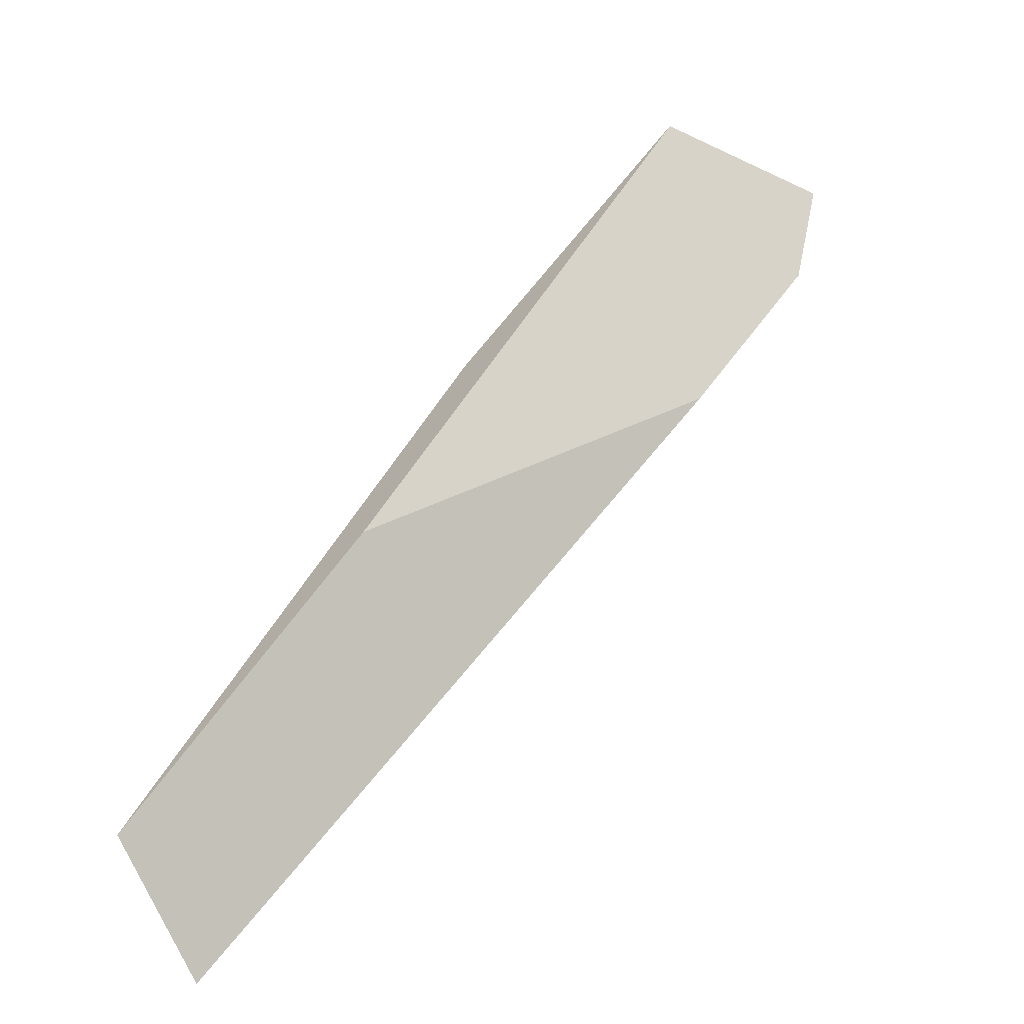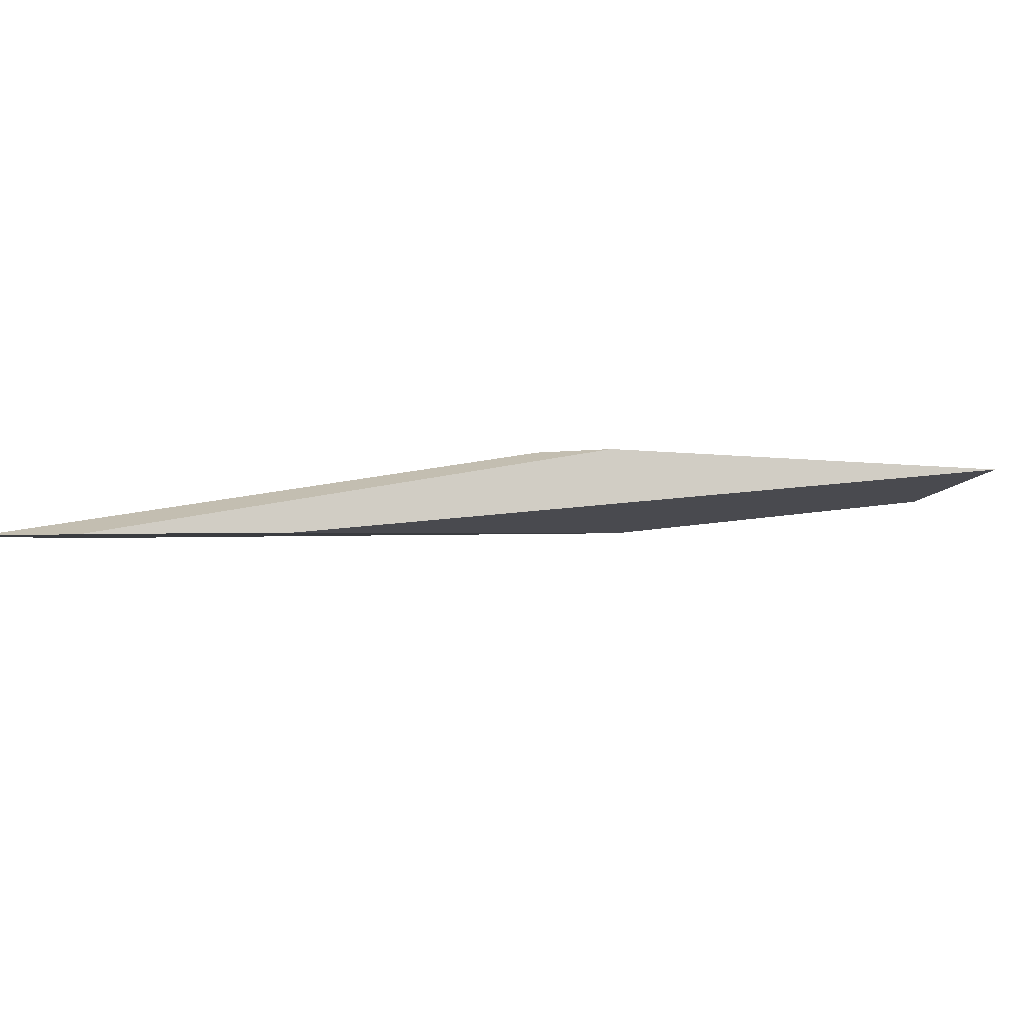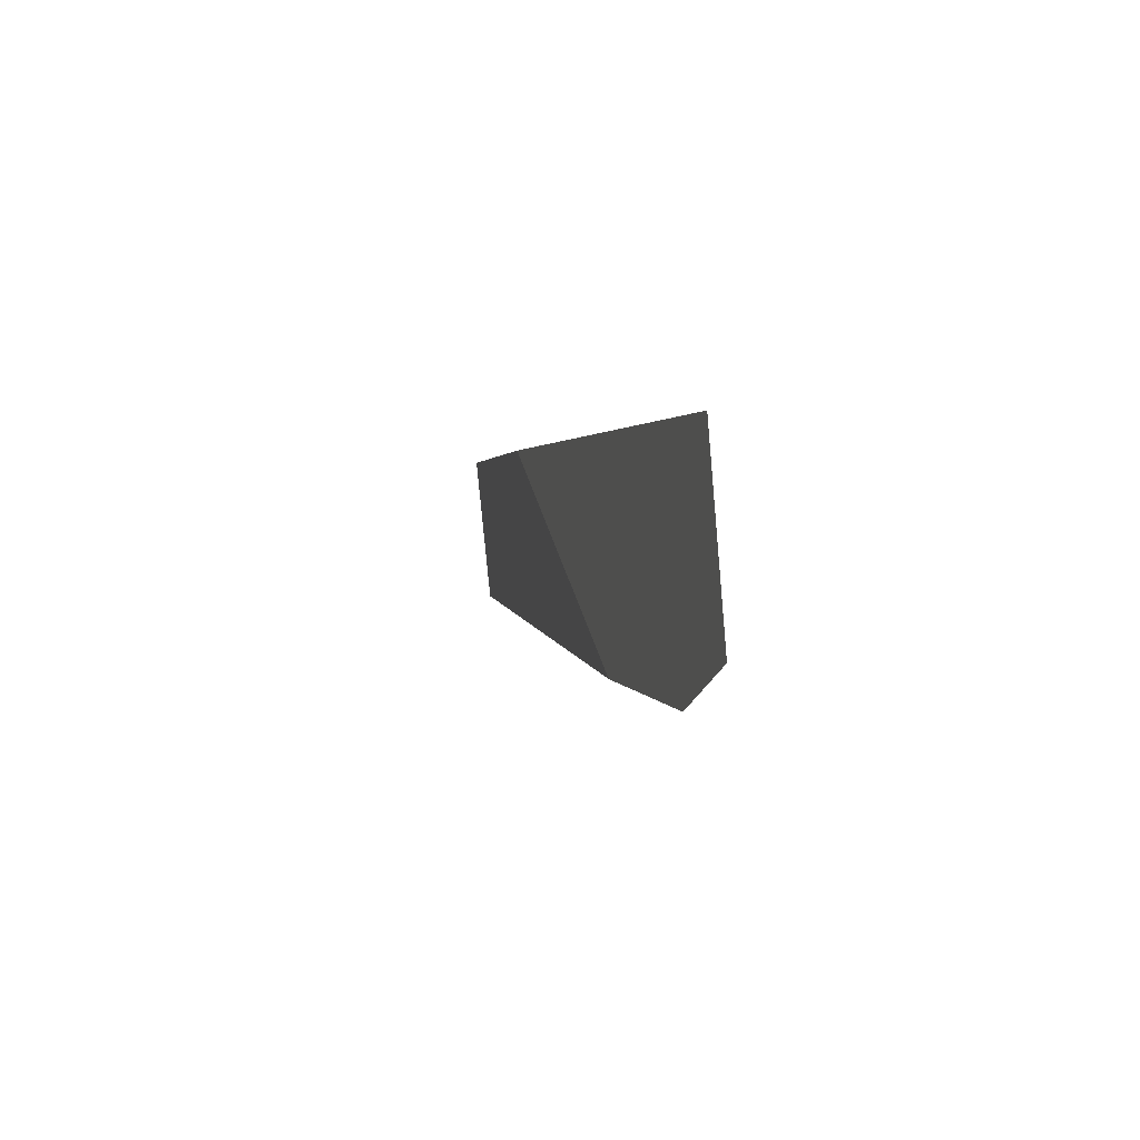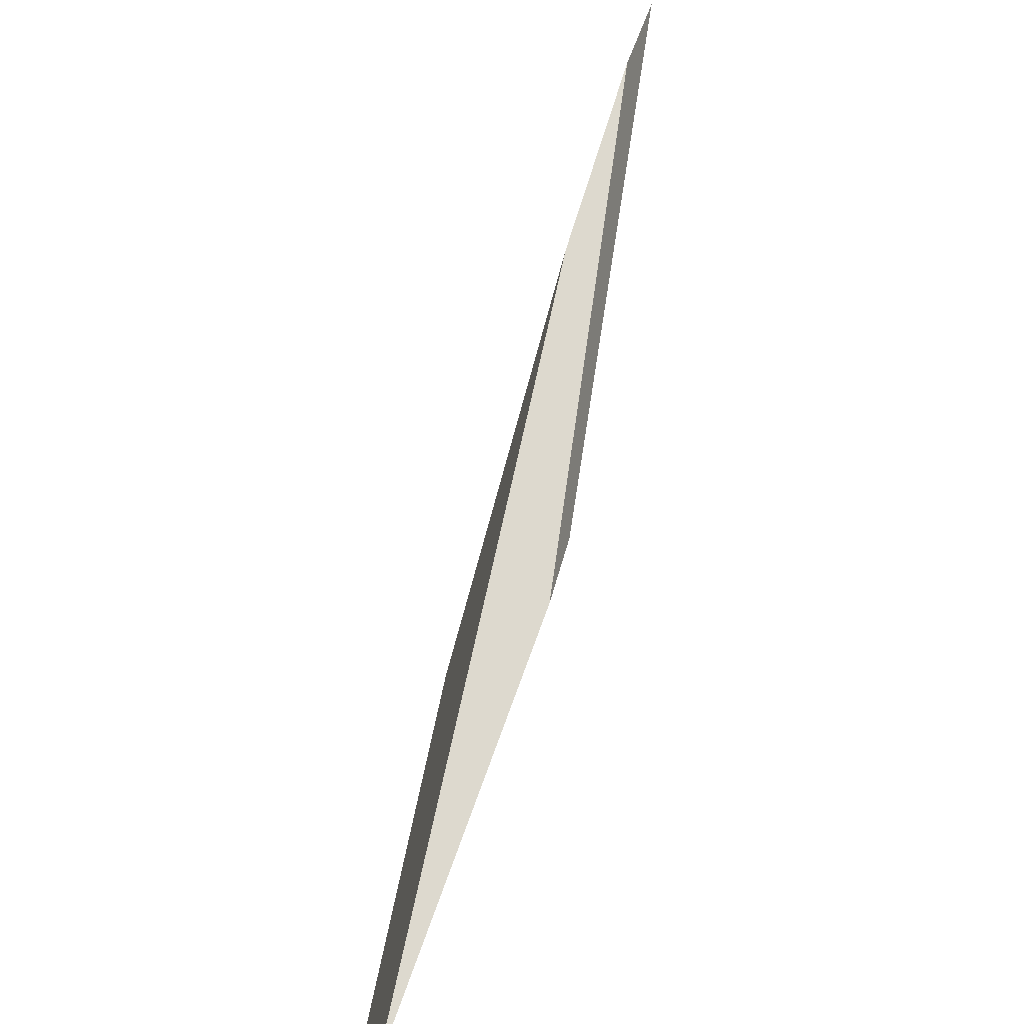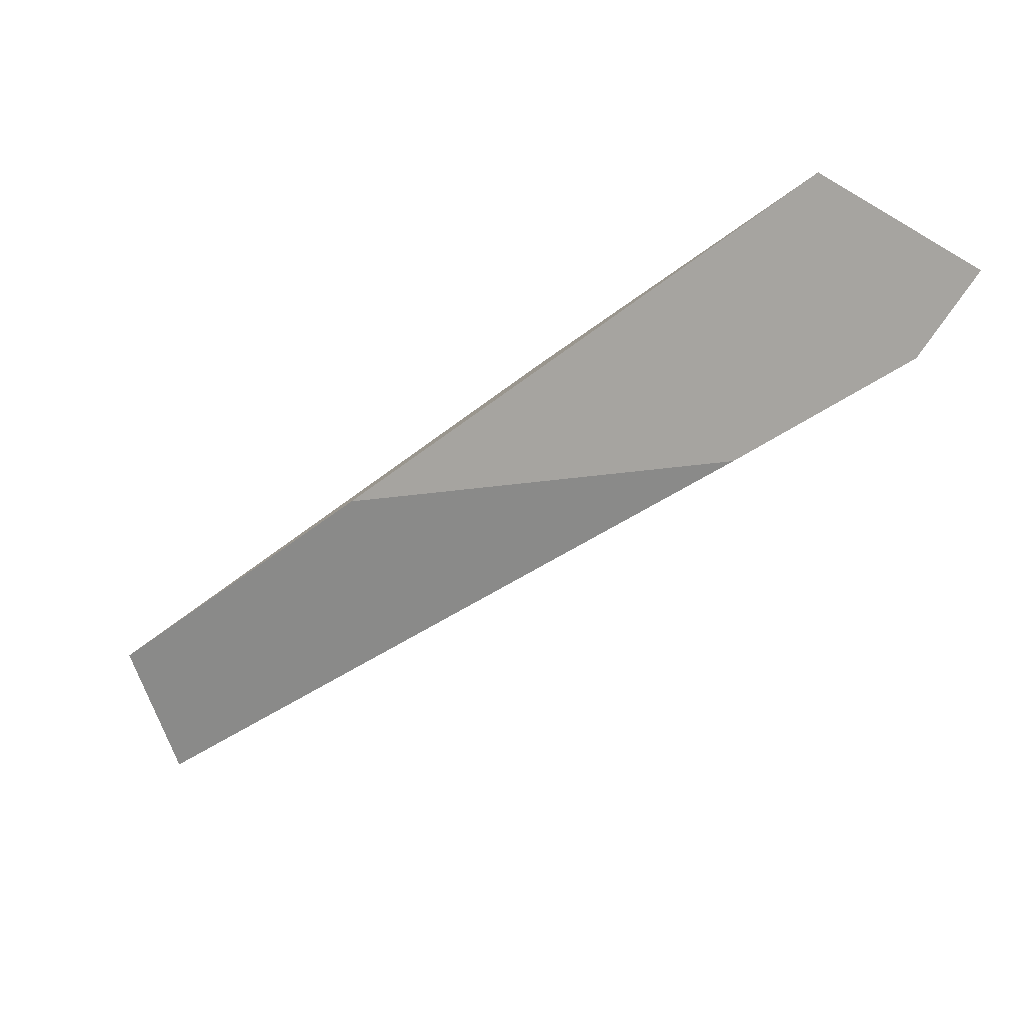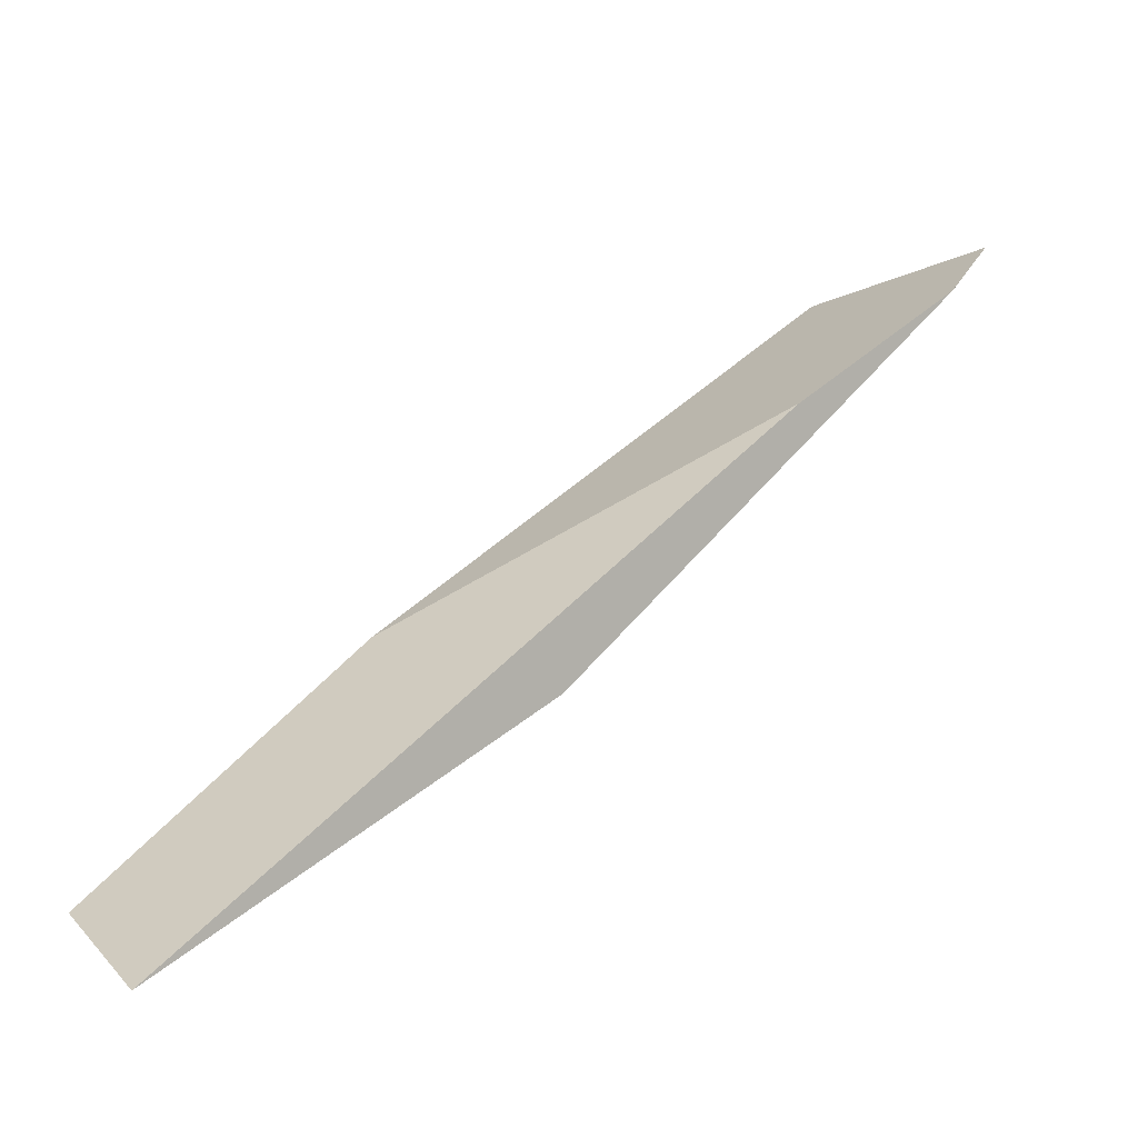
<metadata>
{"format":"obj","ext":"obj","renderer":"f3d","projection":"perspective","resolution":1024,"background":"white","views":[{"elev":-6.1,"azim":-51.4,"up":"+Z"},{"elev":-25.4,"azim":123.0,"up":"+Y"},{"elev":49.1,"azim":63.0,"up":"+Z"},{"elev":-63.2,"azim":57.3,"up":"+Z"},{"elev":-64.0,"azim":-8.7,"up":"+Y"},{"elev":-58.1,"azim":5.2,"up":"+Z"}]}
</metadata>
<code>
o WoodenBrokenPlanks_382
v 227.3 31.63 -41.6
v 228.1 31.74 -39.84
v 225.1 33.07 -38.9
v 217.6 34.02 -47.12
v 224.5 32.06 -44.27
v 220.6 34.25 -48.73
v 221.2 34.24 -47.46
v 220.9 34.59 -43.89
v 214.7 34.76 -54.24
v 213.4 35.17 -51.96
f 1 2 3 4
f 1 4 5
f 2 1 6 7
f 2 7 8 3
f 9 5 4 10
f 4 3 8 10
f 8 7 6 9
f 8 9 10
f 6 1 5 9

</code>
